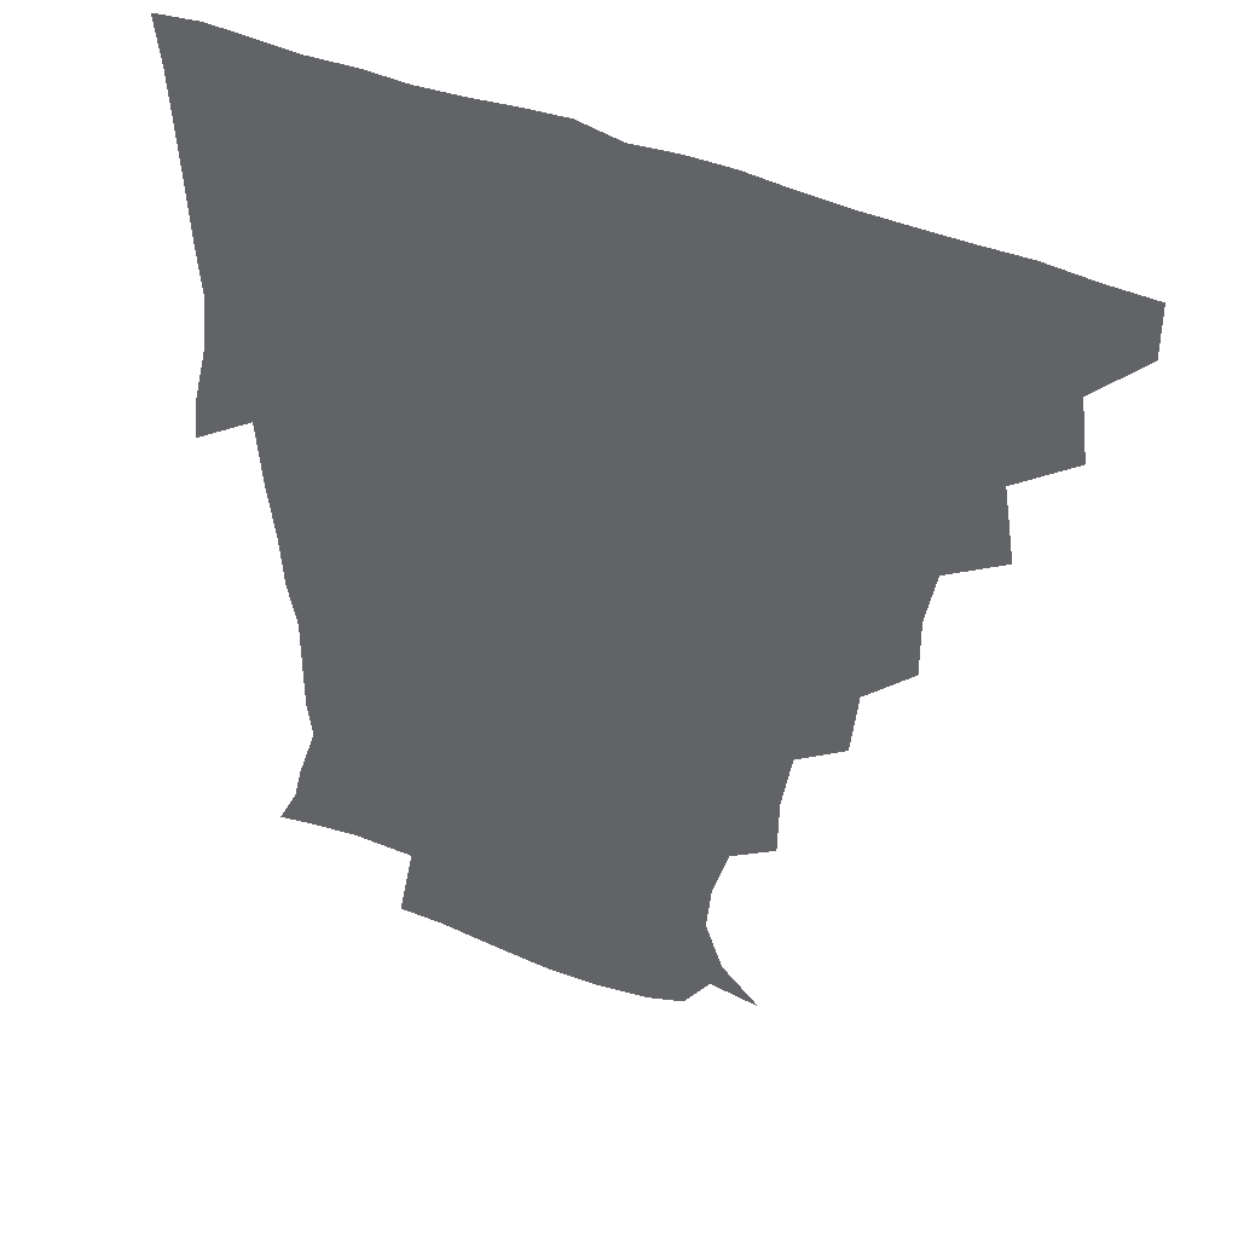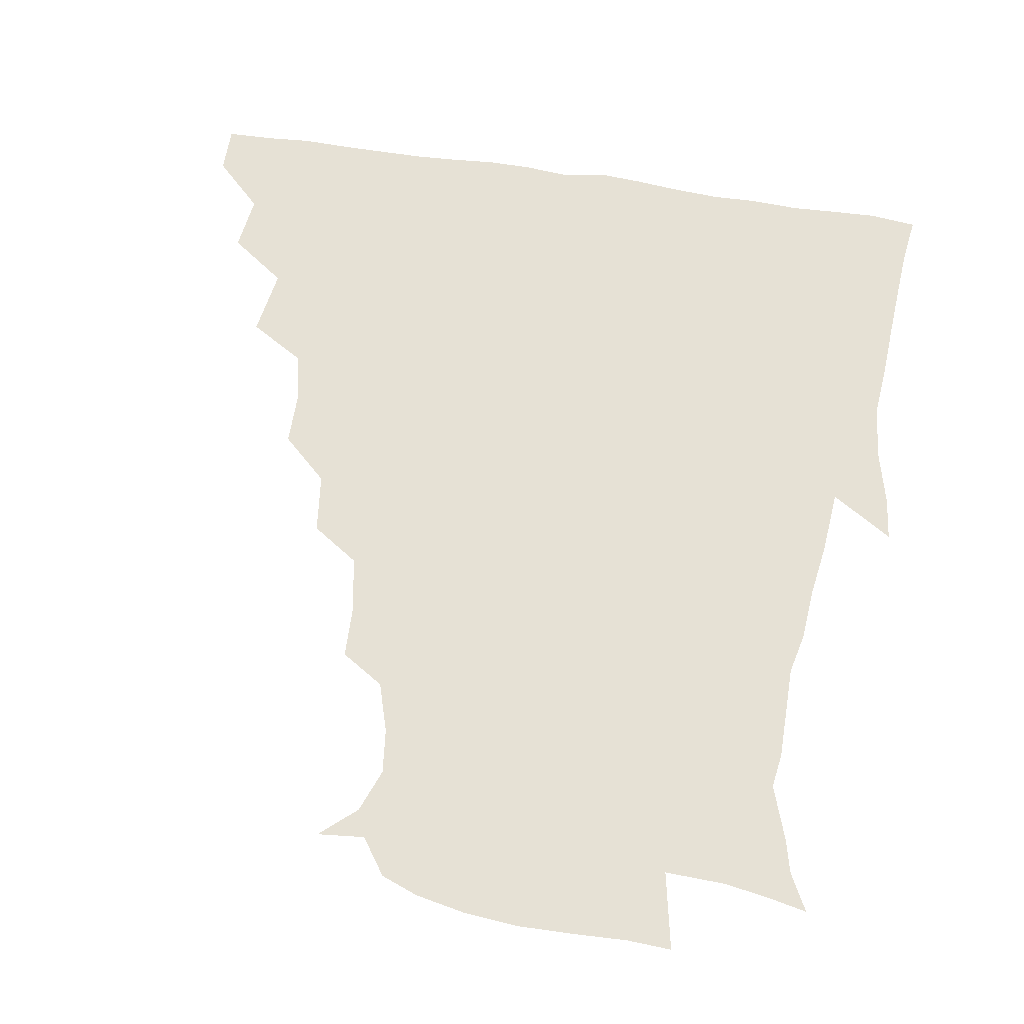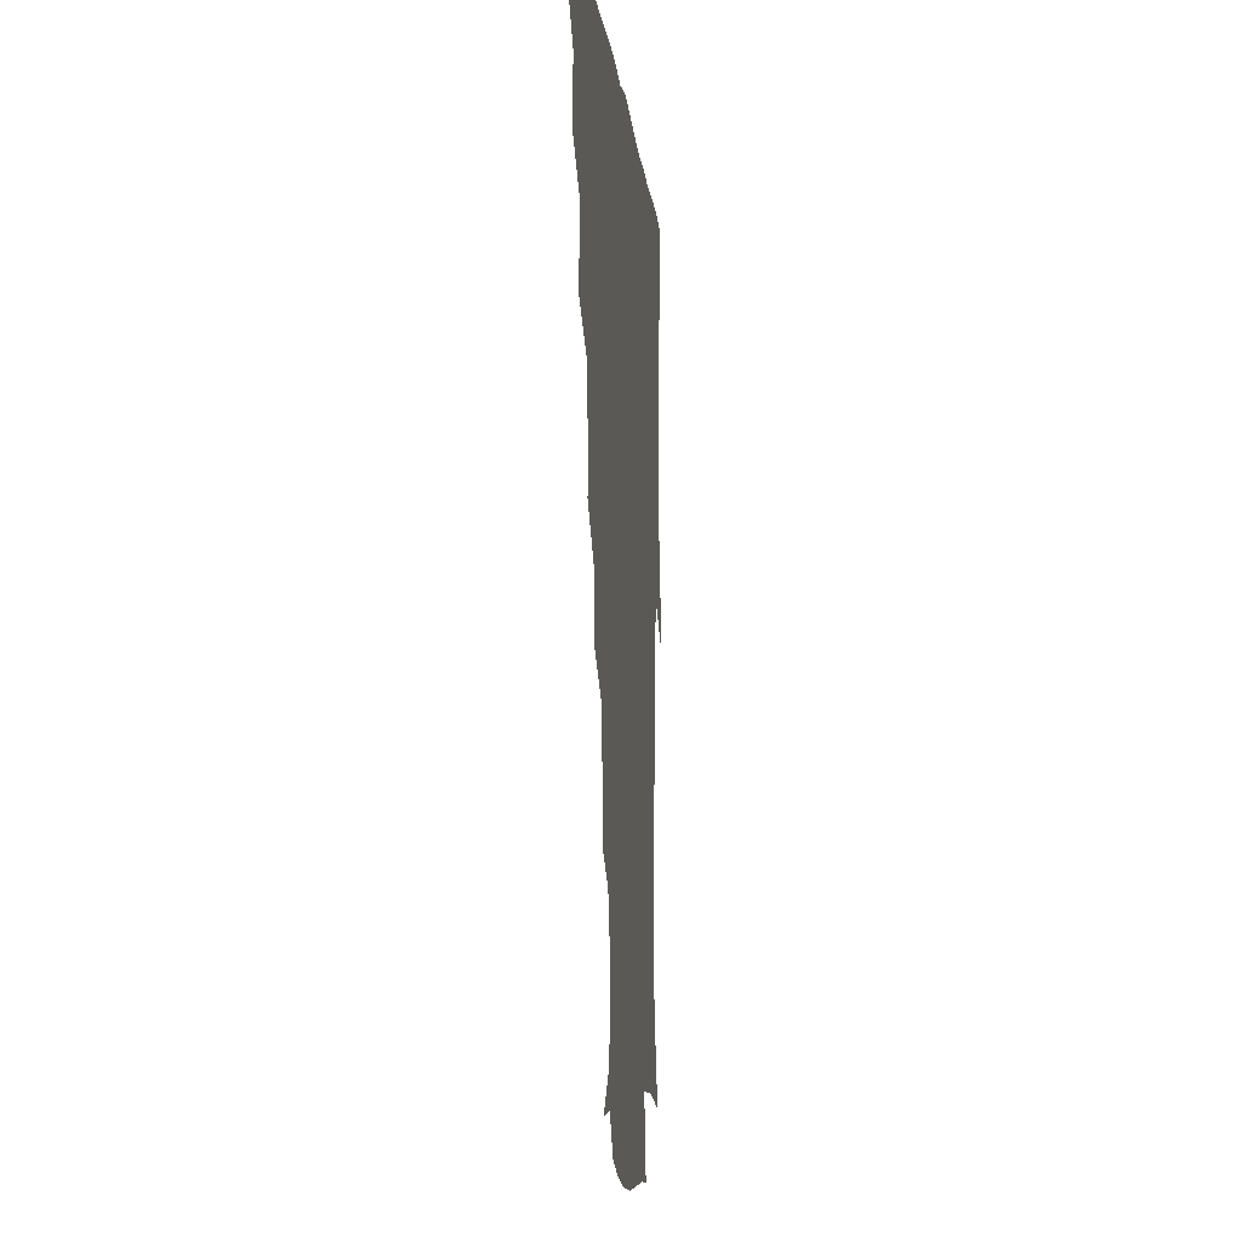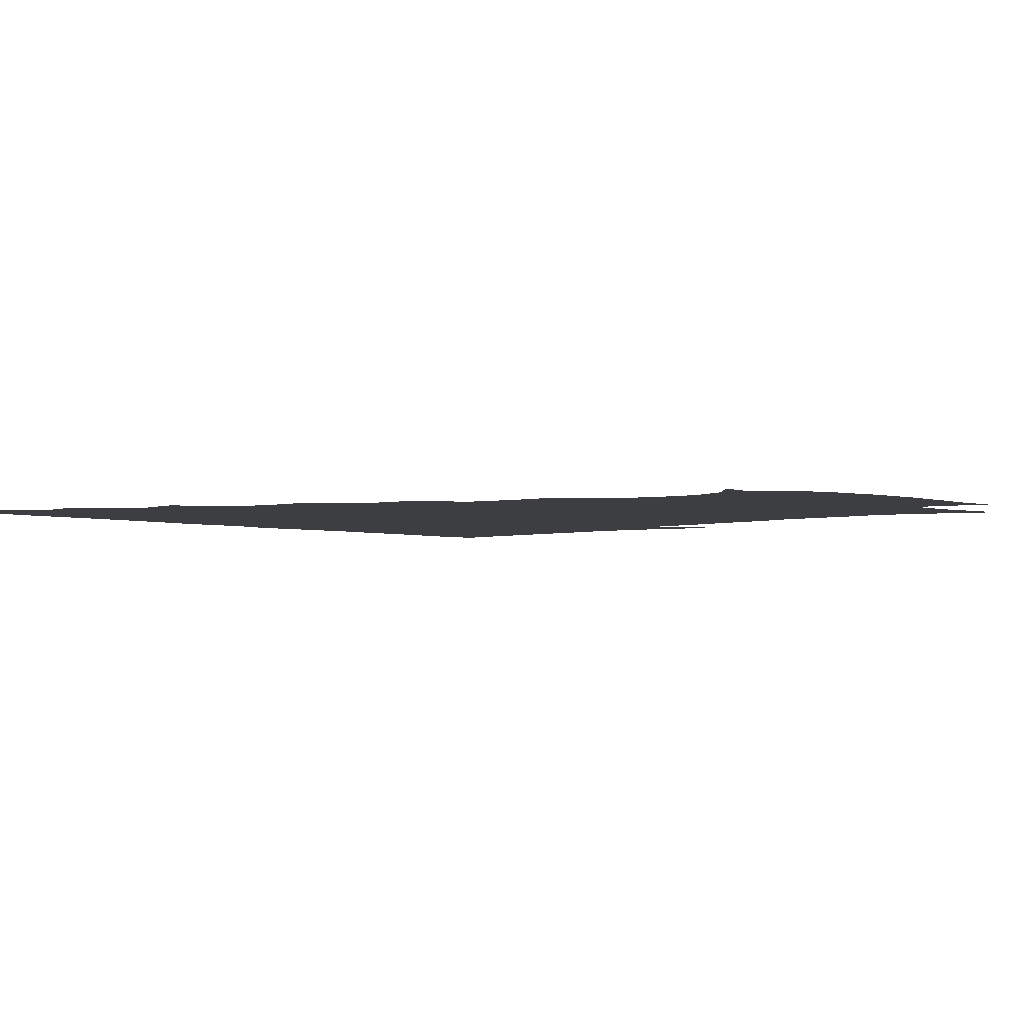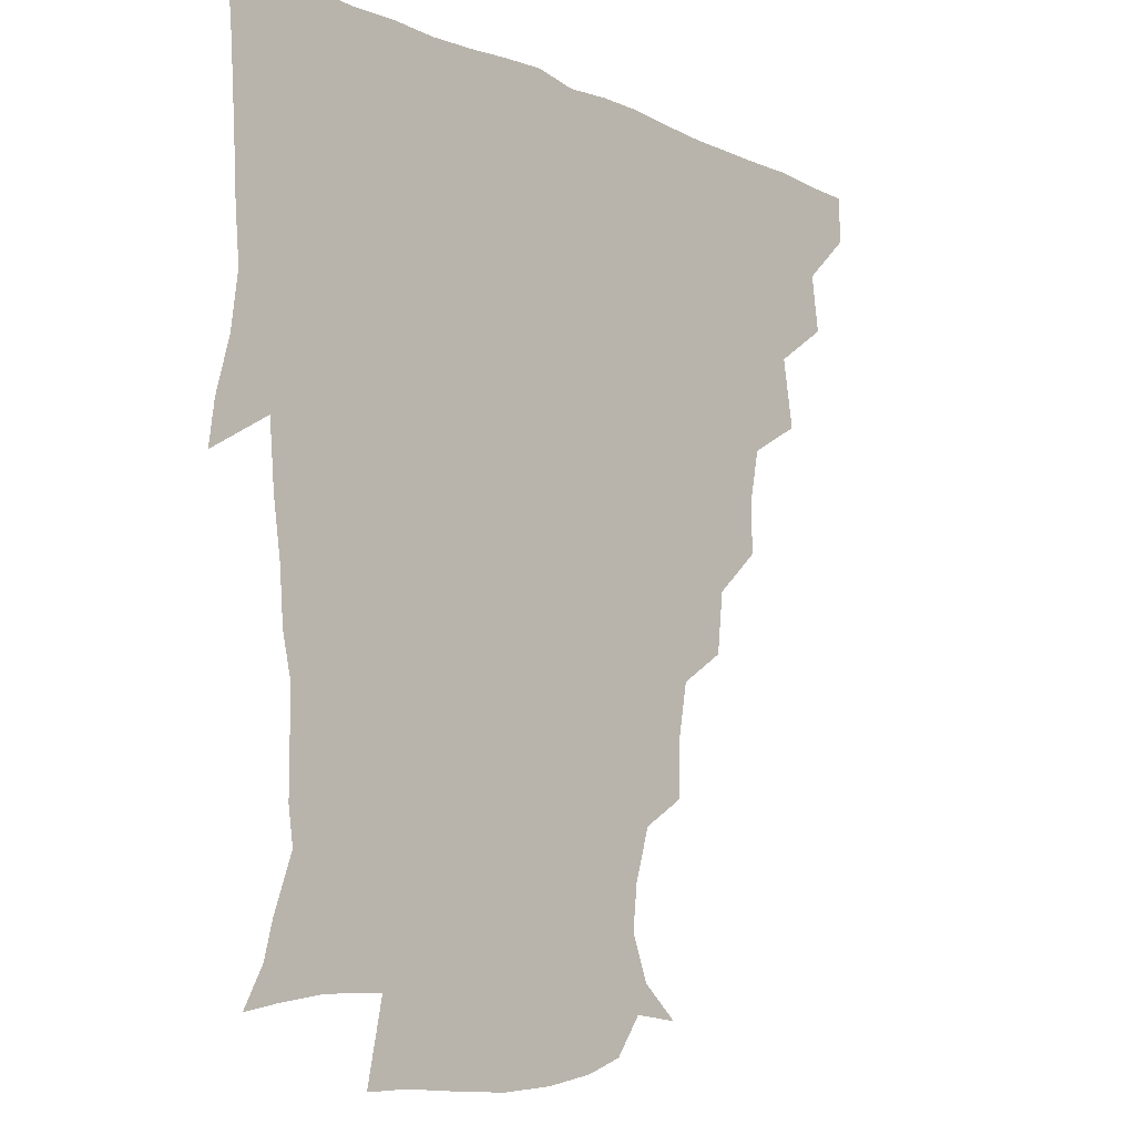
<metadata>
{"format":"obj","ext":"obj","renderer":"f3d","projection":"perspective","resolution":1024,"background":"white","views":[{"elev":40.7,"azim":-151.5,"up":"+Y"},{"elev":64.4,"azim":9.0,"up":"+Z"},{"elev":-8.6,"azim":-84.7,"up":"+Y"},{"elev":-3.4,"azim":-48.0,"up":"+Z"},{"elev":-11.0,"azim":132.7,"up":"+Y"}]}
</metadata>
<code>
v 436.1 420 0
v 436.2 435.5 0
v 449.4 385.9 0
v 451.9 404.5 0
v 452.4 420.5 0
v 451.5 435.8 0
v 464.2 350.2 0
v 467.9 372.6 0
v 468.4 390.8 0
v 467.2 405.6 0
v 466.9 420.7 0
v 466.5 436.9 0
v 485.8 305.1 0
v 485.9 322.8 0
v 482.5 339.3 0
v 482.8 358.8 0
v 483.7 376.4 0
v 483.5 391.8 0
v 482.3 406.2 0
v 481.7 421.2 0
v 481.4 436.5 0
v 503.3 270.9 0
v 501.1 290.9 0
v 498.8 308.3 0
v 501.6 332.8 0
v 497.7 344.7 0
v 499 362.6 0
v 498.2 377.1 0
v 497.6 391.6 0
v 497.3 406.2 0
v 497 420.7 0
v 496.4 436.4 0
v 522.6 224.3 0
v 522.2 242.3 0
v 519 260.4 0
v 516.3 281.1 0
v 514.6 297.5 0
v 514.6 316.9 0
v 514.8 334.4 0
v 512.6 346.7 0
v 514 364 0
v 512.9 377.4 0
v 512.4 391.7 0
v 511.9 406.3 0
v 511.6 421 0
v 511.4 436.4 0
v 525.9 158.3 0
v 538.1 169 0
v 543.7 183.6 0
v 542.1 198.6 0
v 537.1 215.1 0
v 535.3 236.1 0
v 532.9 251.5 0
v 531.1 269.1 0
v 529.5 284.7 0
v 529.5 303.4 0
v 528.7 317.9 0
v 528.3 333.8 0
v 528.1 348.6 0
v 528.2 363.4 0
v 527.8 377.5 0
v 526.8 391.7 0
v 526.8 406.2 0
v 526.4 421.1 0
v 526.3 437.2 0
v 541.8 159.8 0
v 551.9 176.4 0
v 552.8 192.7 0
v 550.4 205.5 0
v 548.3 224.2 0
v 547.6 242.8 0
v 545.8 256.5 0
v 544.2 271.1 0
v 543.9 288.3 0
v 543.4 304.6 0
v 543.3 319.7 0
v 543 334.4 0
v 542.8 348.9 0
v 543.6 364.3 0
v 542.9 377.5 0
v 542.2 391.6 0
v 541.9 406.1 0
v 541.2 422 0
v 540.8 438.2 0
v 550.4 147.5 0
v 558.8 162.8 0
v 564 181.3 0
v 562.8 197.4 0
v 563 212.3 0
v 560.5 229.5 0
v 560.6 244.7 0
v 559.1 258.9 0
v 558.6 275.2 0
v 558.6 290.9 0
v 557.8 304.4 0
v 557.5 320.1 0
v 557.7 334.7 0
v 557.3 348.3 0
v 557.5 363.7 0
v 557.2 377.3 0
v 556.9 391.4 0
v 557.3 405.5 0
v 556.7 420.4 0
v 555.3 438.1 0
v 562.8 142.8 0
v 574.3 166.9 0
v 576.4 184.1 0
v 575 197.3 0
v 574.6 217.4 0
v 574 229.1 0
v 573.9 245.1 0
v 573 259.9 0
v 572.5 275.7 0
v 572.3 291.5 0
v 572.9 306.4 0
v 571.8 318.4 0
v 572 334.4 0
v 572 348.6 0
v 572.1 363.2 0
v 571.9 377.2 0
v 571.9 391.4 0
v 571.9 405.6 0
v 571.3 420.5 0
v 570.4 436.8 0
v 579.6 139.3 0
v 587.8 167.6 0
v 588.7 185.4 0
v 589.5 199.1 0
v 587.1 216.4 0
v 587.7 228.5 0
v 586.9 246.7 0
v 586.9 261.7 0
v 587 276.4 0
v 586.6 290.8 0
v 586.7 307.1 0
v 586.9 320.9 0
v 587.1 335.7 0
v 587 349.3 0
v 587.1 363.4 0
v 587.2 377.4 0
v 587.1 391.4 0
v 586.7 405.5 0
v 585.8 421.2 0
v 584.5 439.2 0
v 597.9 137.6 0
v 601.3 167.8 0
v 601.4 186.3 0
v 601.9 203.4 0
v 601.7 216.5 0
v 602.1 231.2 0
v 601 247.1 0
v 600.4 261.7 0
v 601 276.7 0
v 601 291.7 0
v 601 306.9 0
v 601.4 320.2 0
v 601.3 335 0
v 601.4 348.6 0
v 601.7 363.5 0
v 602 377.6 0
v 601.9 391.6 0
v 601.3 406.3 0
v 600.5 421.2 0
v 598.6 438.3 0
v 616.8 138 0
v 615.3 167.7 0
v 615 186.4 0
v 614.9 200.6 0
v 614.9 216.7 0
v 614.9 233.2 0
v 614.7 248.7 0
v 615.2 261.3 0
v 614.7 277.3 0
v 615.1 291.7 0
v 615.1 306.8 0
v 615.8 321.7 0
v 615.9 335.2 0
v 616 349.6 0
v 616.3 363.7 0
v 616.7 378 0
v 616.7 391.8 0
v 616.6 406 0
v 615.3 421.4 0
v 613.6 436.8 0
v 634.8 138.6 0
v 629.9 165.6 0
v 628.3 184.4 0
v 628.1 199.9 0
v 627.8 217 0
v 627.8 233 0
v 628 246.8 0
v 629.1 262 0
v 629 276 0
v 629.3 290.9 0
v 629.5 305.3 0
v 629.6 321.6 0
v 630.1 335.8 0
v 630.3 349.4 0
v 630.6 364.3 0
v 631.2 378.3 0
v 631.3 392.1 0
v 631.5 406.3 0
v 631.1 420.6 0
v 629.4 435.9 0
v 649.5 137.8 0
v 644.3 163.6 0
v 641.7 182.7 0
v 640.8 199.7 0
v 640.5 216.1 0
v 640.5 232 0
v 641.5 244.8 0
v 641.8 261.6 0
v 642.9 275.2 0
v 643.4 290.1 0
v 643.8 304.5 0
v 643.3 320.9 0
v 643.6 336.4 0
v 644.6 349.2 0
v 645 363.2 0
v 645.4 378.5 0
v 646.4 393 0
v 646.7 406.3 0
v 646.4 420.4 0
v 644.2 436.3 0
v 664.7 162.8 0
v 657.1 180.1 0
v 654.4 195.8 0
v 652.4 213.6 0
v 653.2 228.4 0
v 654.4 241.9 0
v 654.8 257.6 0
v 655.9 273 0
v 656.4 289.3 0
v 657.1 305.6 0
v 657.7 320.1 0
v 657.5 335 0
v 658 349.8 0
v 658.8 363.8 0
v 659.5 378.6 0
v 660.2 392.7 0
v 660.7 406.6 0
v 661 420.7 0
v 660.7 435.5 0
v 680.6 160.1 0
v 671 177.5 0
v 667 193.2 0
v 664.7 208.2 0
v 665.2 223.2 0
v 665.8 238 0
v 667.2 252.1 0
v 668.2 269.2 0
v 669.2 285.8 0
v 670.8 302.2 0
v 671.8 318.7 0
v 671.1 333.6 0
v 670.8 349.2 0
v 671.4 364.6 0
v 673 378.3 0
v 674 392.9 0
v 674.9 406.4 0
v 675.5 420.6 0
v 675.6 436.2 0
v 692.5 157.5 0
v 685.9 170 0
v 683.1 181.2 0
v 676.8 199.5 0
v 678.5 211 0
v 678.6 225.9 0
v 678.6 242.5 0
v 681.8 256.4 0
v 683.1 273.7 0
v 685.8 291.6 0
v 687.7 313 0
v 685.1 329.6 0
v 684.7 344.2 0
v 685 359.8 0
v 686.1 375.8 0
v 687.1 391.8 0
v 688.9 406 0
v 689.7 420.1 0
v 690.5 436.7 0
v 708.4 300 0
v 706.5 314.2 0
v 701.9 332.4 0
v 699.7 350.8 0
v 701.2 367.3 0
v 702.2 385.4 0
v 703.4 403.6 0
v 704.6 419.8 0
v 706.6 435.1 0
f 4 5 1
f 1 5 2
f 5 6 2
f 8 9 3
f 3 9 4
f 9 10 4
f 4 10 5
f 10 11 5
f 5 11 6
f 11 12 6
f 15 16 7
f 7 16 8
f 16 17 8
f 8 17 9
f 17 18 9
f 9 18 10
f 18 19 10
f 10 19 11
f 19 20 11
f 11 20 12
f 20 21 12
f 23 24 13
f 13 24 14
f 24 25 14
f 14 25 15
f 25 26 15
f 15 26 16
f 26 27 16
f 16 27 17
f 27 28 17
f 17 28 18
f 28 29 18
f 18 29 19
f 29 30 19
f 19 30 20
f 30 31 20
f 20 31 21
f 31 32 21
f 35 36 22
f 22 36 23
f 36 37 23
f 23 37 24
f 37 38 24
f 24 38 25
f 38 39 25
f 25 39 26
f 39 40 26
f 26 40 27
f 40 41 27
f 27 41 28
f 41 42 28
f 28 42 29
f 42 43 29
f 29 43 30
f 43 44 30
f 30 44 31
f 44 45 31
f 31 45 32
f 45 46 32
f 51 52 33
f 33 52 34
f 52 53 34
f 34 53 35
f 53 54 35
f 35 54 36
f 54 55 36
f 36 55 37
f 55 56 37
f 37 56 38
f 56 57 38
f 38 57 39
f 57 58 39
f 39 58 40
f 58 59 40
f 40 59 41
f 59 60 41
f 41 60 42
f 60 61 42
f 42 61 43
f 61 62 43
f 43 62 44
f 62 63 44
f 44 63 45
f 63 64 45
f 45 64 46
f 64 65 46
f 47 66 48
f 66 67 48
f 48 67 49
f 67 68 49
f 49 68 50
f 68 69 50
f 50 69 51
f 69 70 51
f 51 70 52
f 70 71 52
f 52 71 53
f 71 72 53
f 53 72 54
f 72 73 54
f 54 73 55
f 73 74 55
f 55 74 56
f 74 75 56
f 56 75 57
f 75 76 57
f 57 76 58
f 76 77 58
f 58 77 59
f 77 78 59
f 59 78 60
f 78 79 60
f 60 79 61
f 79 80 61
f 61 80 62
f 80 81 62
f 62 81 63
f 81 82 63
f 63 82 64
f 82 83 64
f 64 83 65
f 83 84 65
f 85 86 66
f 66 86 67
f 86 87 67
f 67 87 68
f 87 88 68
f 68 88 69
f 88 89 69
f 69 89 70
f 89 90 70
f 70 90 71
f 90 91 71
f 71 91 72
f 91 92 72
f 72 92 73
f 92 93 73
f 73 93 74
f 93 94 74
f 74 94 75
f 94 95 75
f 75 95 76
f 95 96 76
f 76 96 77
f 96 97 77
f 77 97 78
f 97 98 78
f 78 98 79
f 98 99 79
f 79 99 80
f 99 100 80
f 80 100 81
f 100 101 81
f 81 101 82
f 101 102 82
f 82 102 83
f 102 103 83
f 83 103 84
f 103 104 84
f 85 105 86
f 105 106 86
f 86 106 87
f 106 107 87
f 87 107 88
f 107 108 88
f 88 108 89
f 108 109 89
f 89 109 90
f 109 110 90
f 90 110 91
f 110 111 91
f 91 111 92
f 111 112 92
f 92 112 93
f 112 113 93
f 93 113 94
f 113 114 94
f 94 114 95
f 114 115 95
f 95 115 96
f 115 116 96
f 96 116 97
f 116 117 97
f 97 117 98
f 117 118 98
f 98 118 99
f 118 119 99
f 99 119 100
f 119 120 100
f 100 120 101
f 120 121 101
f 101 121 102
f 121 122 102
f 102 122 103
f 122 123 103
f 103 123 104
f 123 124 104
f 105 125 106
f 125 126 106
f 106 126 107
f 126 127 107
f 107 127 108
f 127 128 108
f 108 128 109
f 128 129 109
f 109 129 110
f 129 130 110
f 110 130 111
f 130 131 111
f 111 131 112
f 131 132 112
f 112 132 113
f 132 133 113
f 113 133 114
f 133 134 114
f 114 134 115
f 134 135 115
f 115 135 116
f 135 136 116
f 116 136 117
f 136 137 117
f 117 137 118
f 137 138 118
f 118 138 119
f 138 139 119
f 119 139 120
f 139 140 120
f 120 140 121
f 140 141 121
f 121 141 122
f 141 142 122
f 122 142 123
f 142 143 123
f 123 143 124
f 143 144 124
f 125 145 126
f 145 146 126
f 126 146 127
f 146 147 127
f 127 147 128
f 147 148 128
f 128 148 129
f 148 149 129
f 129 149 130
f 149 150 130
f 130 150 131
f 150 151 131
f 131 151 132
f 151 152 132
f 132 152 133
f 152 153 133
f 133 153 134
f 153 154 134
f 134 154 135
f 154 155 135
f 135 155 136
f 155 156 136
f 136 156 137
f 156 157 137
f 137 157 138
f 157 158 138
f 138 158 139
f 158 159 139
f 139 159 140
f 159 160 140
f 140 160 141
f 160 161 141
f 141 161 142
f 161 162 142
f 142 162 143
f 162 163 143
f 143 163 144
f 163 164 144
f 145 165 146
f 165 166 146
f 146 166 147
f 166 167 147
f 147 167 148
f 167 168 148
f 148 168 149
f 168 169 149
f 149 169 150
f 169 170 150
f 150 170 151
f 170 171 151
f 151 171 152
f 171 172 152
f 152 172 153
f 172 173 153
f 153 173 154
f 173 174 154
f 154 174 155
f 174 175 155
f 155 175 156
f 175 176 156
f 156 176 157
f 176 177 157
f 157 177 158
f 177 178 158
f 158 178 159
f 178 179 159
f 159 179 160
f 179 180 160
f 160 180 161
f 180 181 161
f 161 181 162
f 181 182 162
f 162 182 163
f 182 183 163
f 163 183 164
f 183 184 164
f 165 185 166
f 185 186 166
f 166 186 167
f 186 187 167
f 167 187 168
f 187 188 168
f 168 188 169
f 188 189 169
f 169 189 170
f 189 190 170
f 170 190 171
f 190 191 171
f 171 191 172
f 191 192 172
f 172 192 173
f 192 193 173
f 173 193 174
f 193 194 174
f 174 194 175
f 194 195 175
f 175 195 176
f 195 196 176
f 176 196 177
f 196 197 177
f 177 197 178
f 197 198 178
f 178 198 179
f 198 199 179
f 179 199 180
f 199 200 180
f 180 200 181
f 200 201 181
f 181 201 182
f 201 202 182
f 182 202 183
f 202 203 183
f 183 203 184
f 203 204 184
f 185 205 186
f 205 206 186
f 186 206 187
f 206 207 187
f 187 207 188
f 207 208 188
f 188 208 189
f 208 209 189
f 189 209 190
f 209 210 190
f 190 210 191
f 210 211 191
f 191 211 192
f 211 212 192
f 192 212 193
f 212 213 193
f 193 213 194
f 213 214 194
f 194 214 195
f 214 215 195
f 195 215 196
f 215 216 196
f 196 216 197
f 216 217 197
f 197 217 198
f 217 218 198
f 198 218 199
f 218 219 199
f 199 219 200
f 219 220 200
f 200 220 201
f 220 221 201
f 201 221 202
f 221 222 202
f 202 222 203
f 222 223 203
f 203 223 204
f 223 224 204
f 206 225 207
f 225 226 207
f 207 226 208
f 226 227 208
f 208 227 209
f 227 228 209
f 209 228 210
f 228 229 210
f 210 229 211
f 229 230 211
f 211 230 212
f 230 231 212
f 212 231 213
f 231 232 213
f 213 232 214
f 232 233 214
f 214 233 215
f 233 234 215
f 215 234 216
f 234 235 216
f 216 235 217
f 235 236 217
f 217 236 218
f 236 237 218
f 218 237 219
f 237 238 219
f 219 238 220
f 238 239 220
f 220 239 221
f 239 240 221
f 221 240 222
f 240 241 222
f 222 241 223
f 241 242 223
f 223 242 224
f 242 243 224
f 225 244 226
f 244 245 226
f 226 245 227
f 245 246 227
f 227 246 228
f 246 247 228
f 228 247 229
f 247 248 229
f 229 248 230
f 248 249 230
f 230 249 231
f 249 250 231
f 231 250 232
f 250 251 232
f 232 251 233
f 251 252 233
f 233 252 234
f 252 253 234
f 234 253 235
f 253 254 235
f 235 254 236
f 254 255 236
f 236 255 237
f 255 256 237
f 237 256 238
f 256 257 238
f 238 257 239
f 257 258 239
f 239 258 240
f 258 259 240
f 240 259 241
f 259 260 241
f 241 260 242
f 260 261 242
f 242 261 243
f 261 262 243
f 244 263 245
f 263 264 245
f 245 264 246
f 264 265 246
f 246 265 247
f 265 266 247
f 247 266 248
f 266 267 248
f 248 267 249
f 267 268 249
f 249 268 250
f 268 269 250
f 250 269 251
f 269 270 251
f 251 270 252
f 270 271 252
f 252 271 253
f 271 272 253
f 253 272 254
f 272 273 254
f 254 273 255
f 273 274 255
f 255 274 256
f 274 275 256
f 256 275 257
f 275 276 257
f 257 276 258
f 276 277 258
f 258 277 259
f 277 278 259
f 259 278 260
f 278 279 260
f 260 279 261
f 279 280 261
f 261 280 262
f 280 281 262
f 273 282 274
f 282 283 274
f 274 283 275
f 283 284 275
f 275 284 276
f 284 285 276
f 276 285 277
f 285 286 277
f 277 286 278
f 286 287 278
f 278 287 279
f 287 288 279
f 279 288 280
f 288 289 280
f 280 289 281
f 289 290 281

</code>
